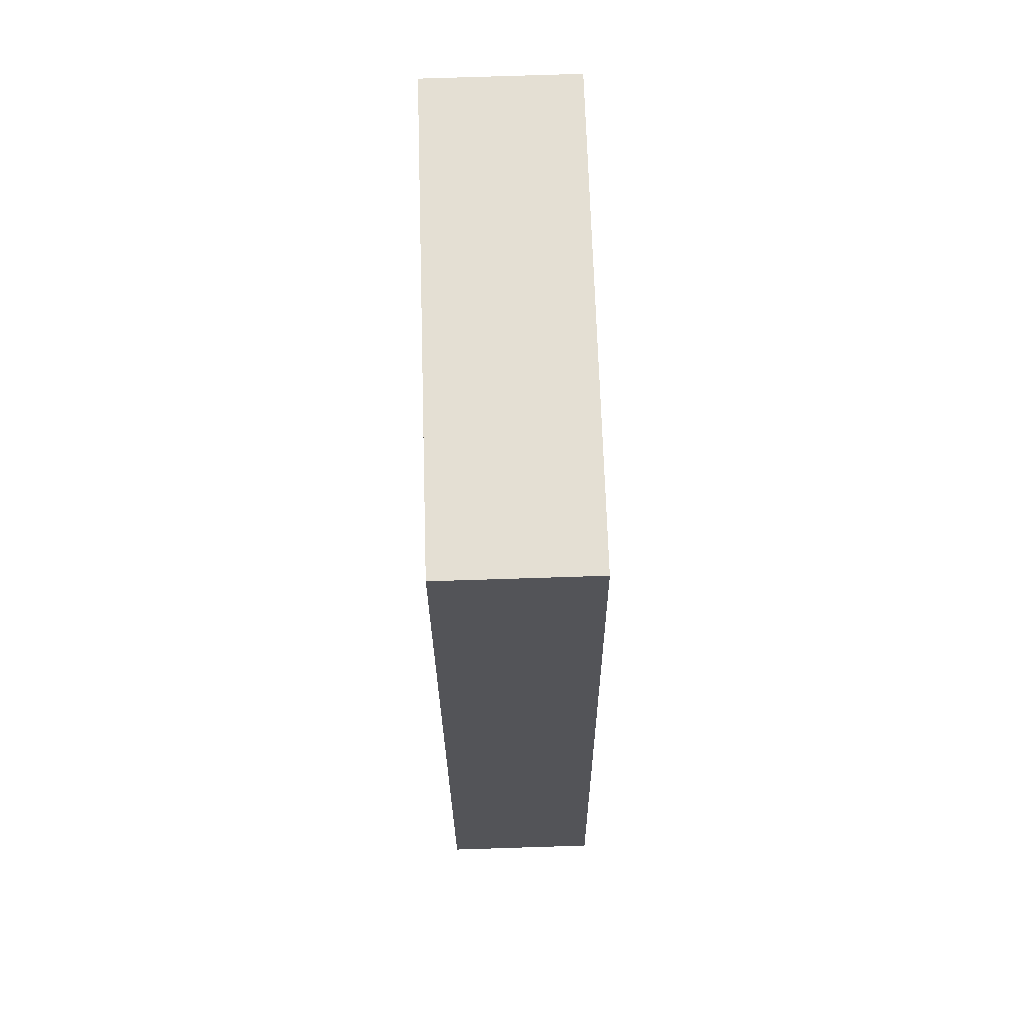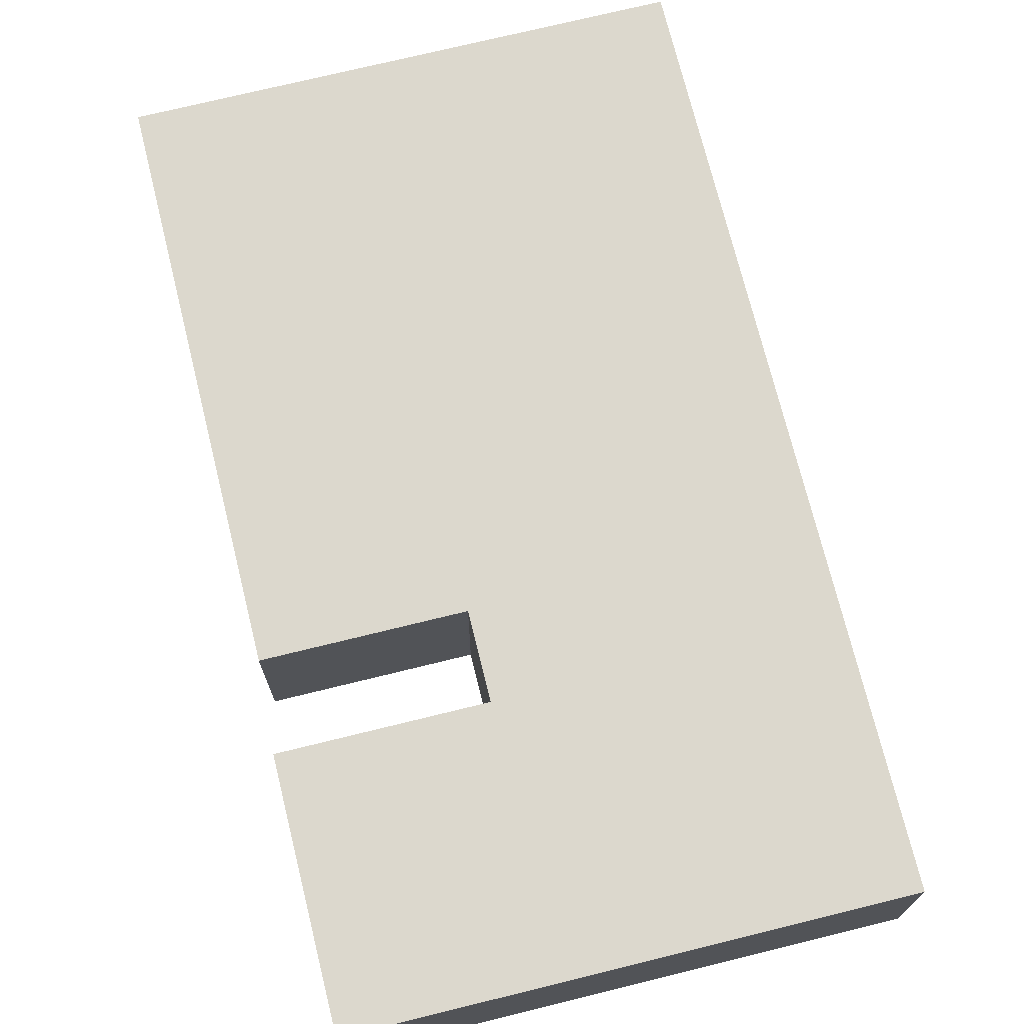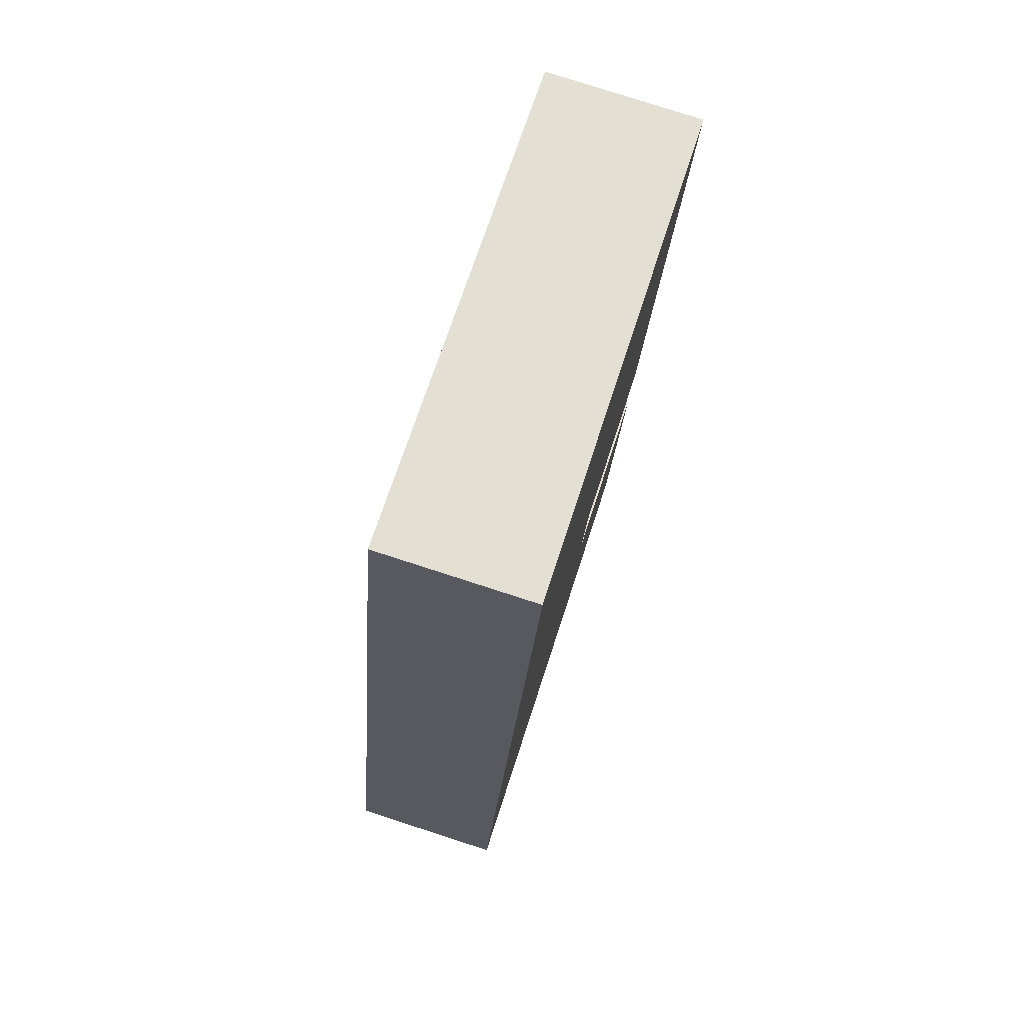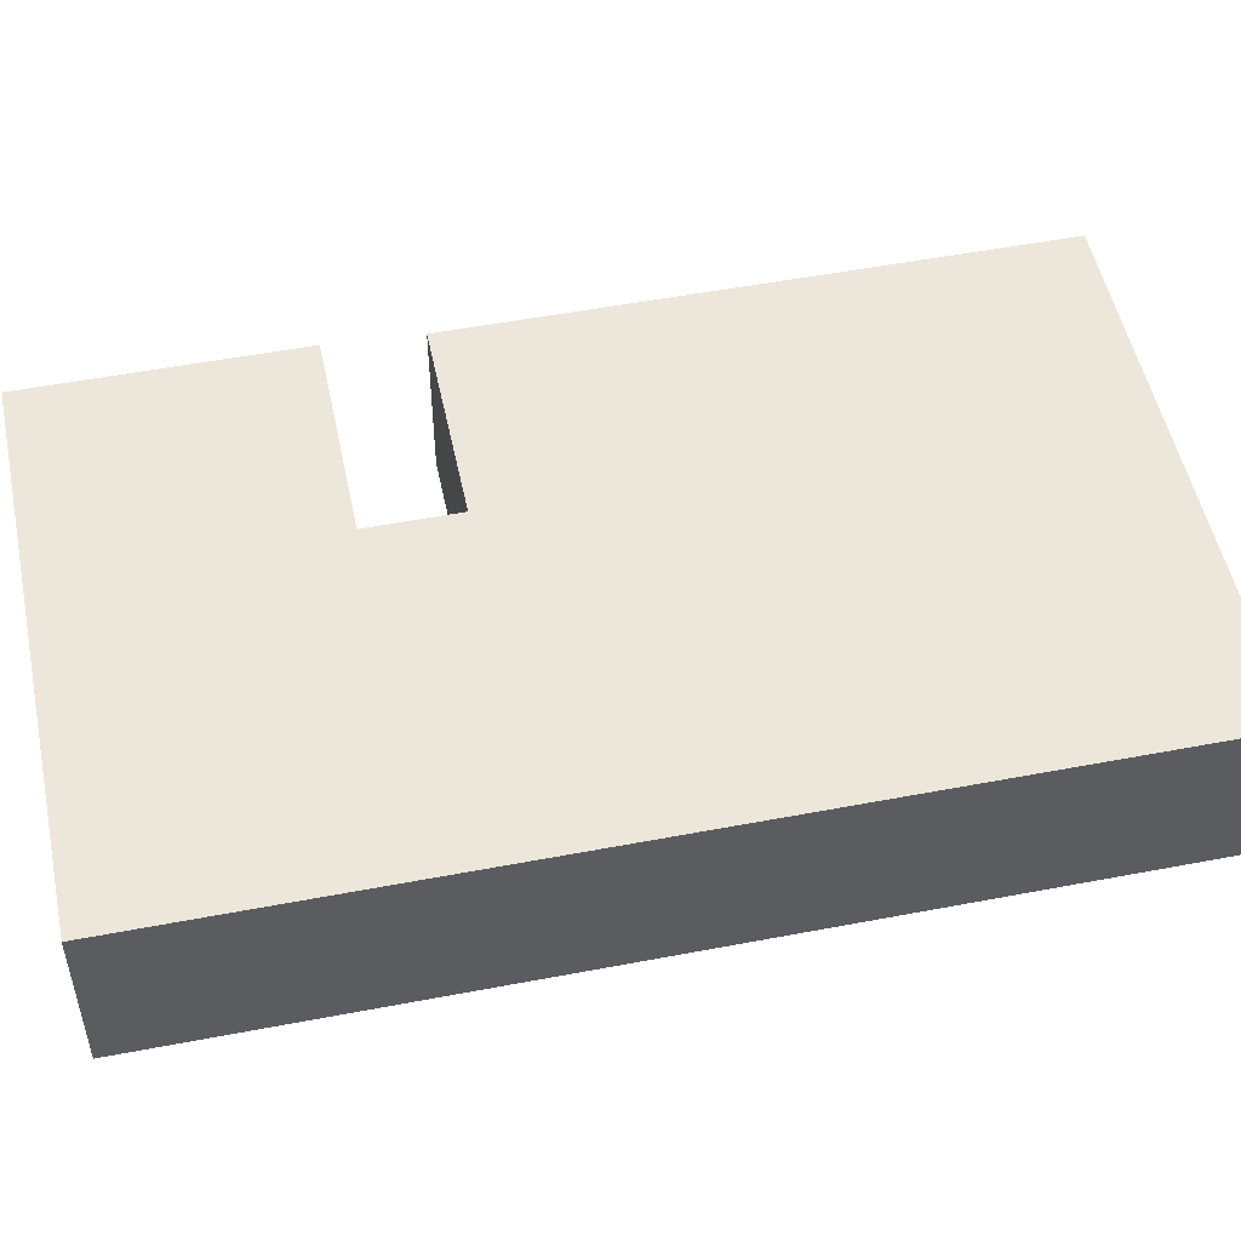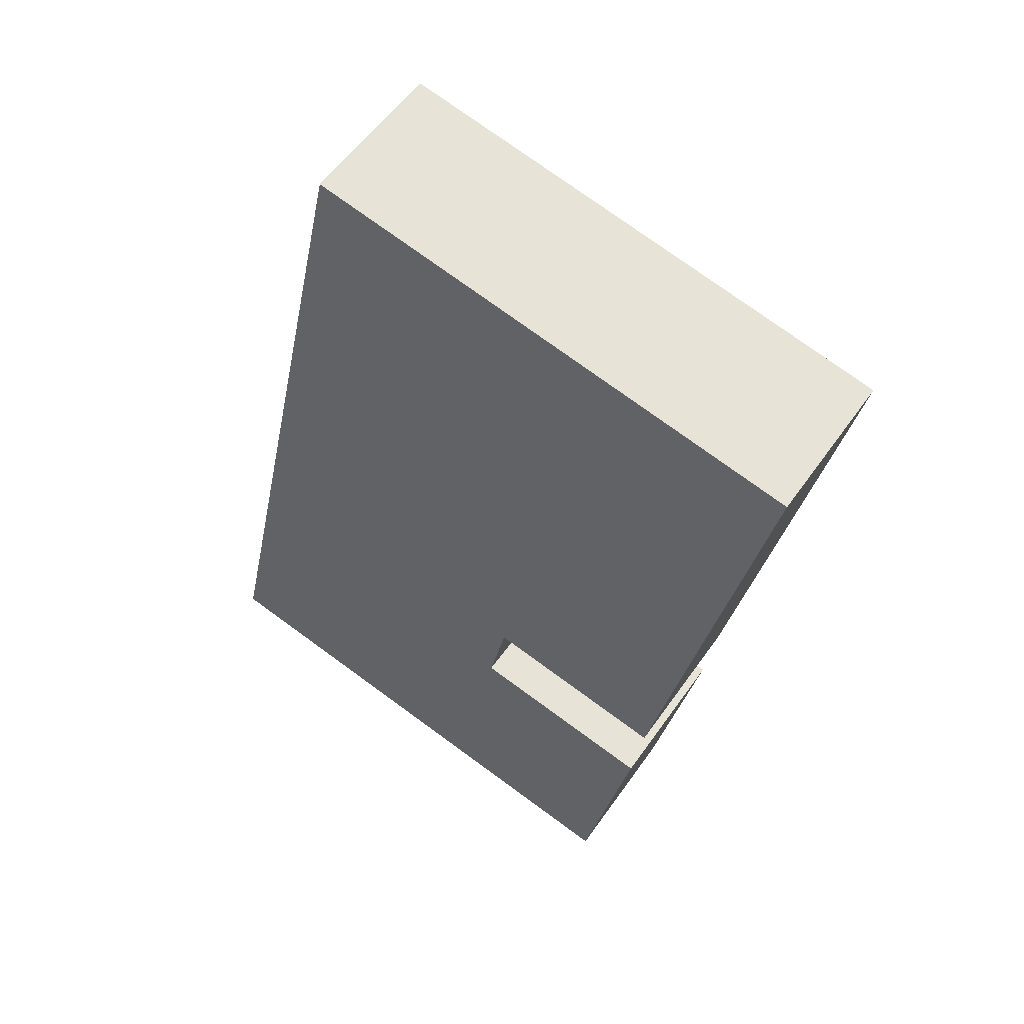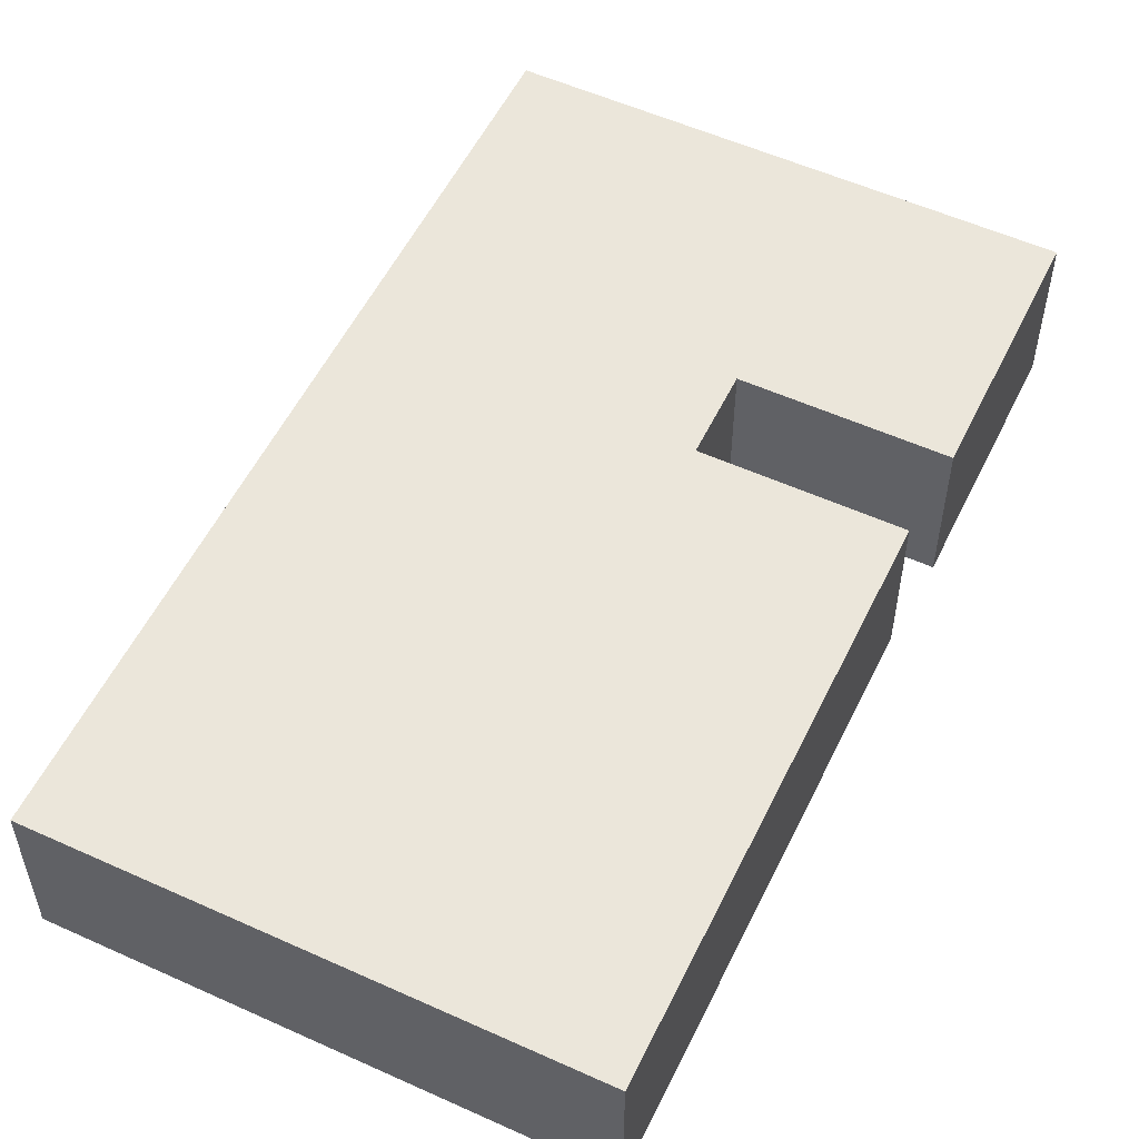
<metadata>
{"format":"obj","ext":"obj","renderer":"f3d","projection":"perspective","resolution":1024,"background":"white","views":[{"elev":78.4,"azim":-91.8,"up":"+Z"},{"elev":72.4,"azim":178.3,"up":"+Y"},{"elev":79.1,"azim":-72.1,"up":"+Z"},{"elev":51.6,"azim":-89.6,"up":"+Y"},{"elev":55.2,"azim":34.2,"up":"+Z"},{"elev":54.7,"azim":37.8,"up":"+Y"}]}
</metadata>
<code>
v  11.6 9.764 53.9
v  22.97 9.764 11.12
v  4.593 9.764 21.37
v  22.99 9.764 11.21
v  24.07 9.764 16.21
v  24.09 9.764 16.32
v  24.19 9.764 16.29
v  35.69 9.764 13.82
v  37.28 9.764 21.19
v  28.93 9.764 50.16
v  32.7 9.764 49.35
v  42.87 9.764 47.15
v  19.86 9.764 52.12
v  31.36 9.764 49.63
v  34.85 9.764 48.88
v  2.084 9.764 9.681
v  10.76 9.764 -2.317
v  0 9.764 5.979e-16
v  19.77 9.764 -4.256
v  31.59 9.764 -6.801
v  3.322 9.764 15.45
v  23.07 9.764 11.09
v  34.9 9.764 8.548
v  4.399 9.764 20.46
v  4.556 9.764 21.19
v  31.59 4.164e-16 -6.801
v  19.77 2.606e-16 -4.256
v  10.76 1.419e-16 -2.317
v  0 0 0
v  35.69 -8.461e-16 13.82
v  24.19 -9.977e-16 16.29
v  24.09 -9.99e-16 16.32
v  2.084 -5.928e-16 9.681
v  3.322 -9.459e-16 15.45
v  4.399 -1.253e-15 20.46
v  4.556 -1.298e-15 21.19
v  4.593 -1.308e-15 21.37
v  11.6 -3.301e-15 53.9
v  19.86 -3.191e-15 52.12
v  28.93 -3.071e-15 50.16
v  31.36 -3.039e-15 49.63
v  32.7 -3.022e-15 49.35
v  34.85 -2.993e-15 48.88
v  42.87 -2.887e-15 47.15
v  22.97 -6.806e-16 11.12
v  34.9 -5.234e-16 8.548
v  23.07 -6.793e-16 11.09
v  37.28 -1.298e-15 21.19
v  24.07 -9.929e-16 16.21
v  22.99 -6.866e-16 11.21
g defaultobject
f 1 2 3
f 2 1 4
f 4 1 5
f 5 1 6
f 6 1 7
f 7 1 8
f 8 1 9
f 9 1 10
f 9 10 11
f 9 11 12
f 10 1 13
f 11 10 14
f 12 11 15
f 16 17 18
f 17 16 19
f 19 16 20
f 20 16 21
f 20 21 2
f 20 2 22
f 20 22 23
f 2 21 24
f 2 24 25
f 2 25 3
f 26 19 20
f 19 26 27
f 19 27 17
f 17 27 28
f 17 28 18
f 18 28 29
f 30 7 8
f 7 30 31
f 7 31 6
f 6 31 32
f 29 16 18
f 16 29 33
f 16 33 21
f 21 33 34
f 21 34 24
f 24 34 35
f 24 35 25
f 25 35 3
f 3 35 1
f 1 35 36
f 1 36 37
f 1 37 38
f 38 13 1
f 13 38 39
f 13 39 10
f 10 39 40
f 10 40 14
f 14 40 11
f 11 40 15
f 15 40 41
f 15 41 12
f 12 41 42
f 12 42 43
f 12 43 44
f 45 22 2
f 22 45 23
f 23 45 46
f 46 45 47
f 44 9 12
f 9 44 48
f 9 48 8
f 8 48 30
f 32 5 6
f 5 32 4
f 4 32 2
f 2 32 49
f 2 49 50
f 2 50 45
f 46 20 23
f 20 46 26
f 28 32 29
f 32 28 49
f 49 28 50
f 50 28 45
f 45 28 47
f 47 28 46
f 46 28 27
f 46 27 26
f 37 39 38
f 39 37 40
f 40 37 41
f 41 37 42
f 42 37 43
f 43 37 36
f 43 36 35
f 43 35 34
f 43 34 44
f 44 34 33
f 44 33 29
f 44 29 32
f 44 32 48
f 48 32 31
f 48 31 30

</code>
